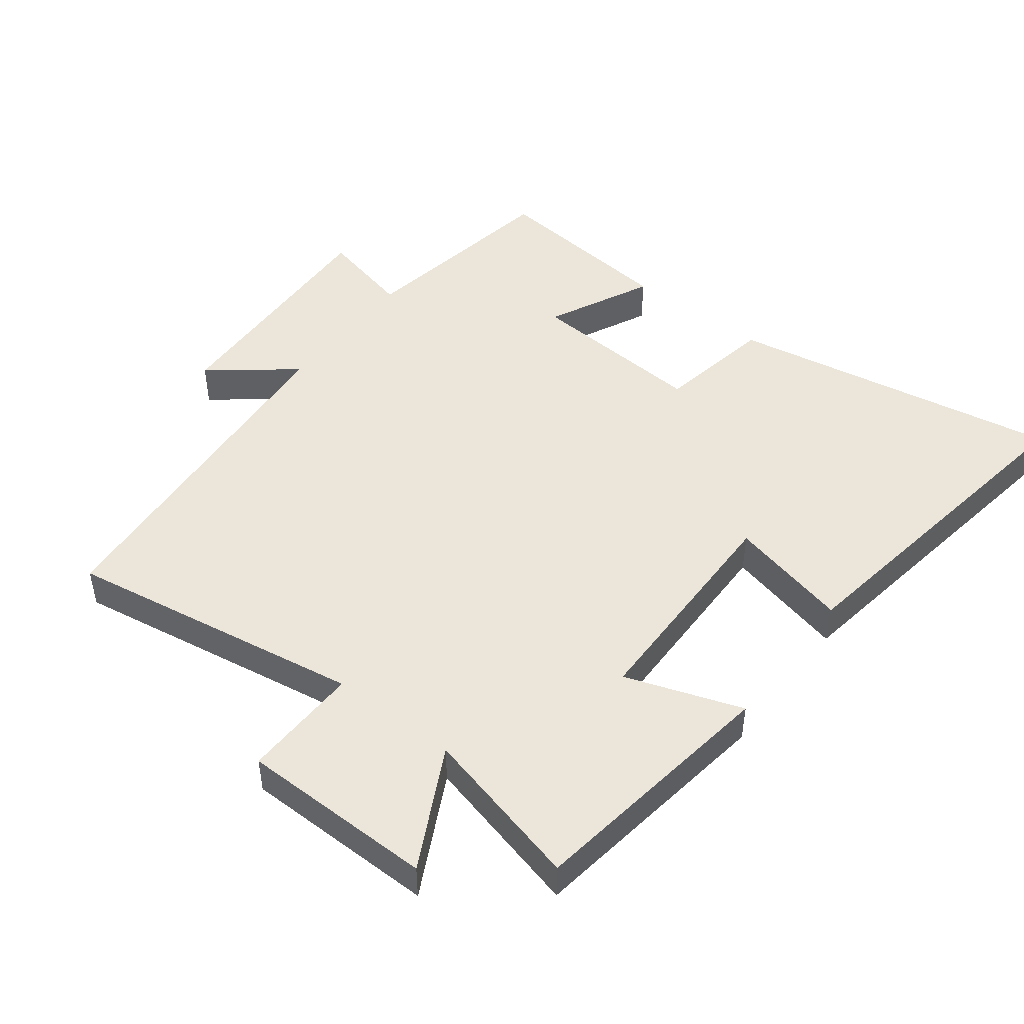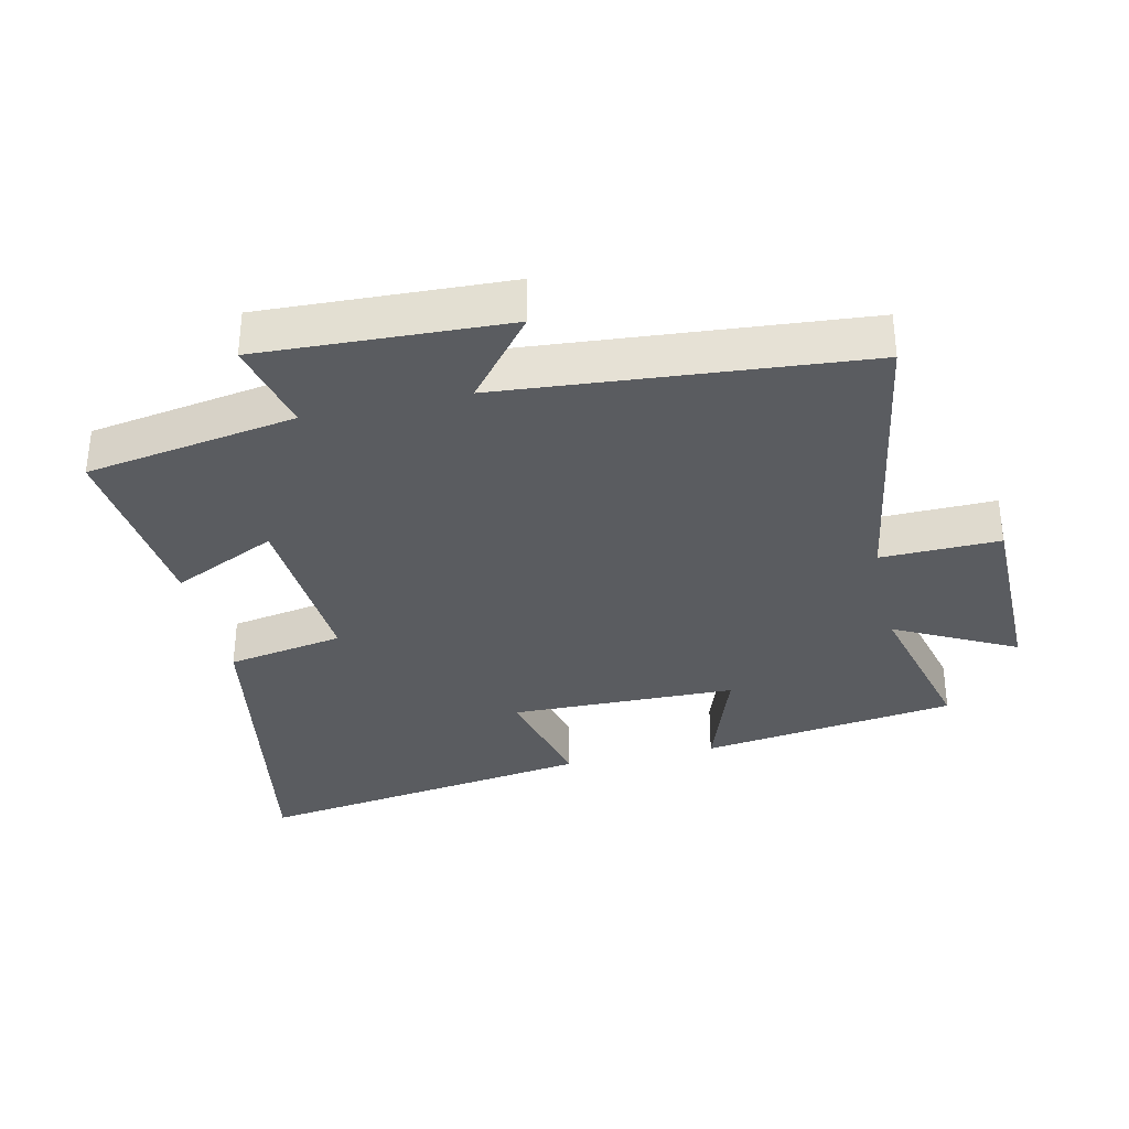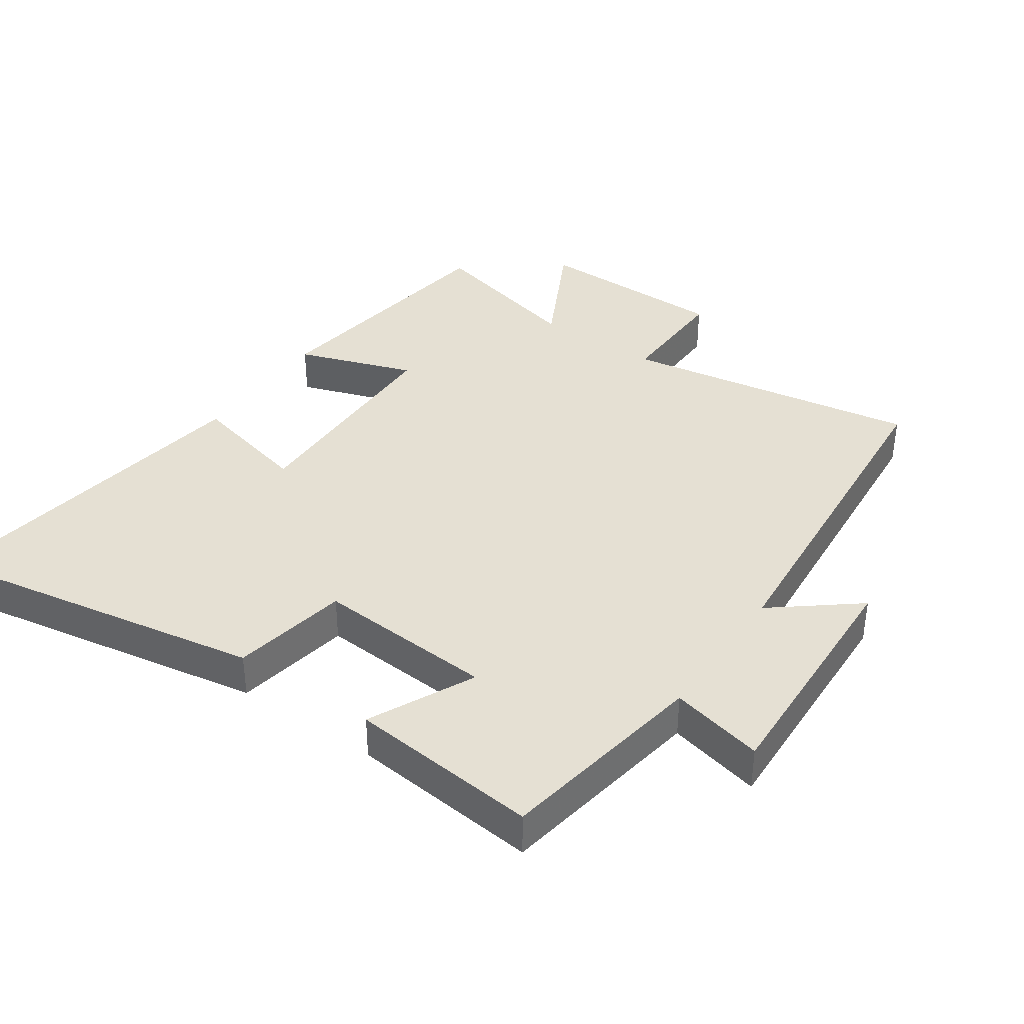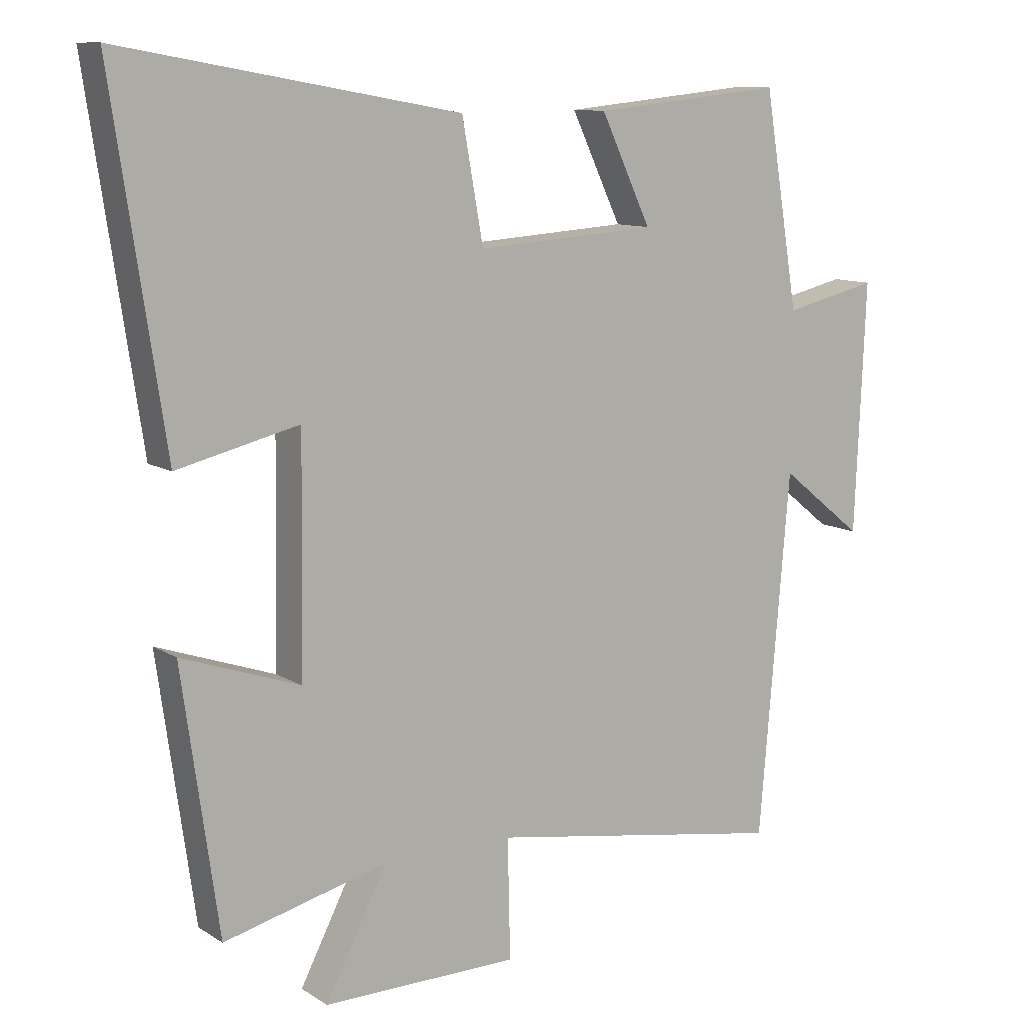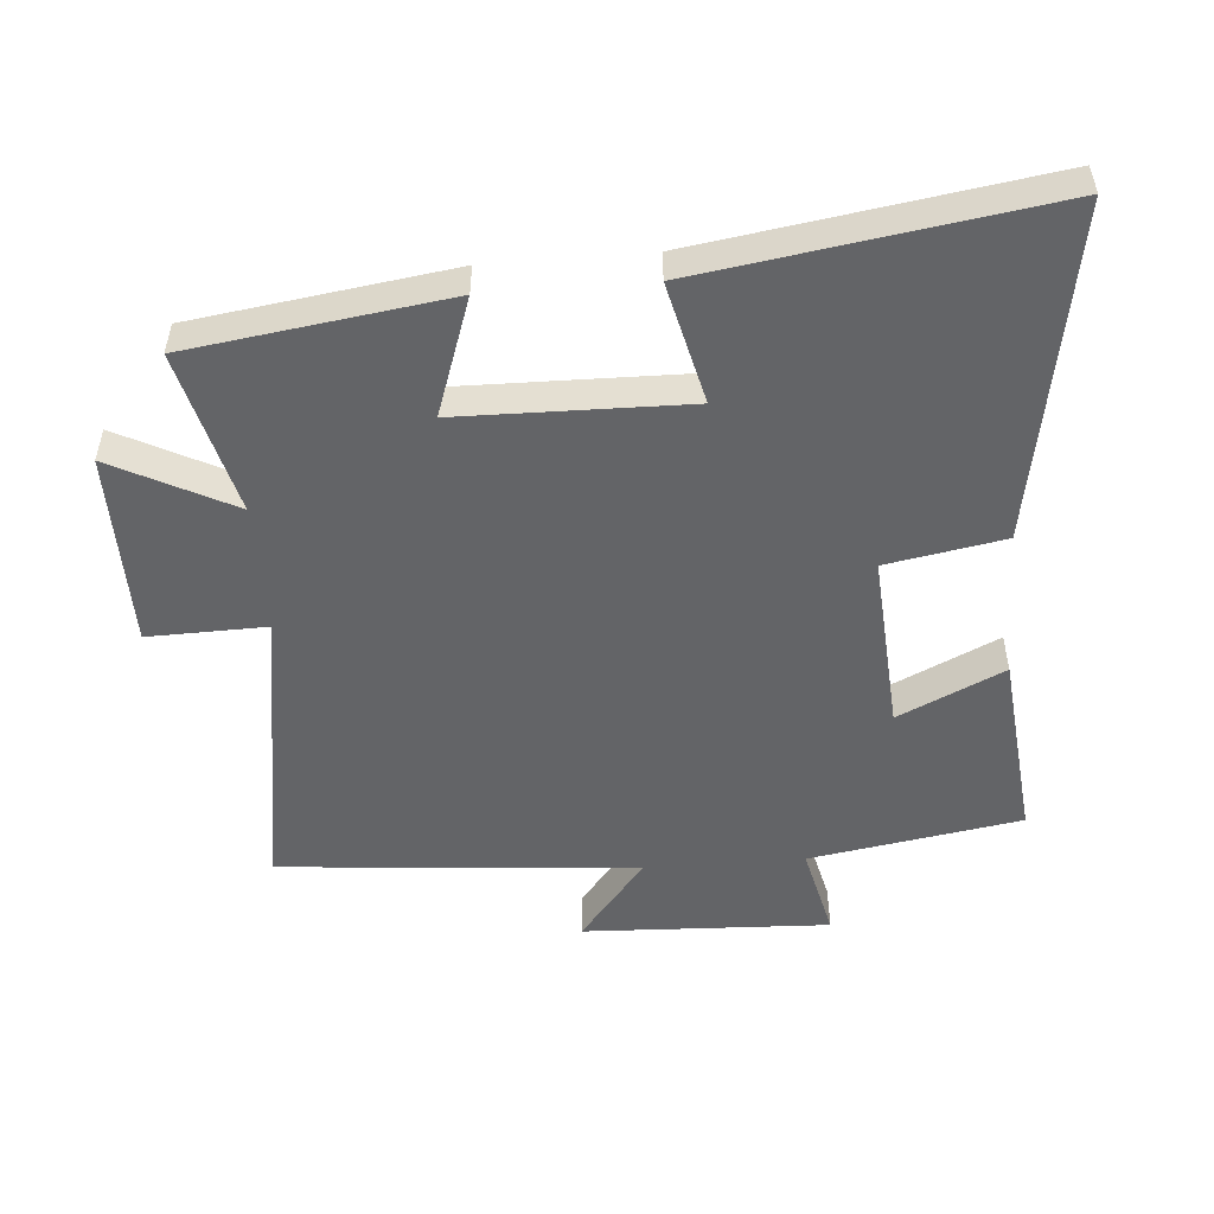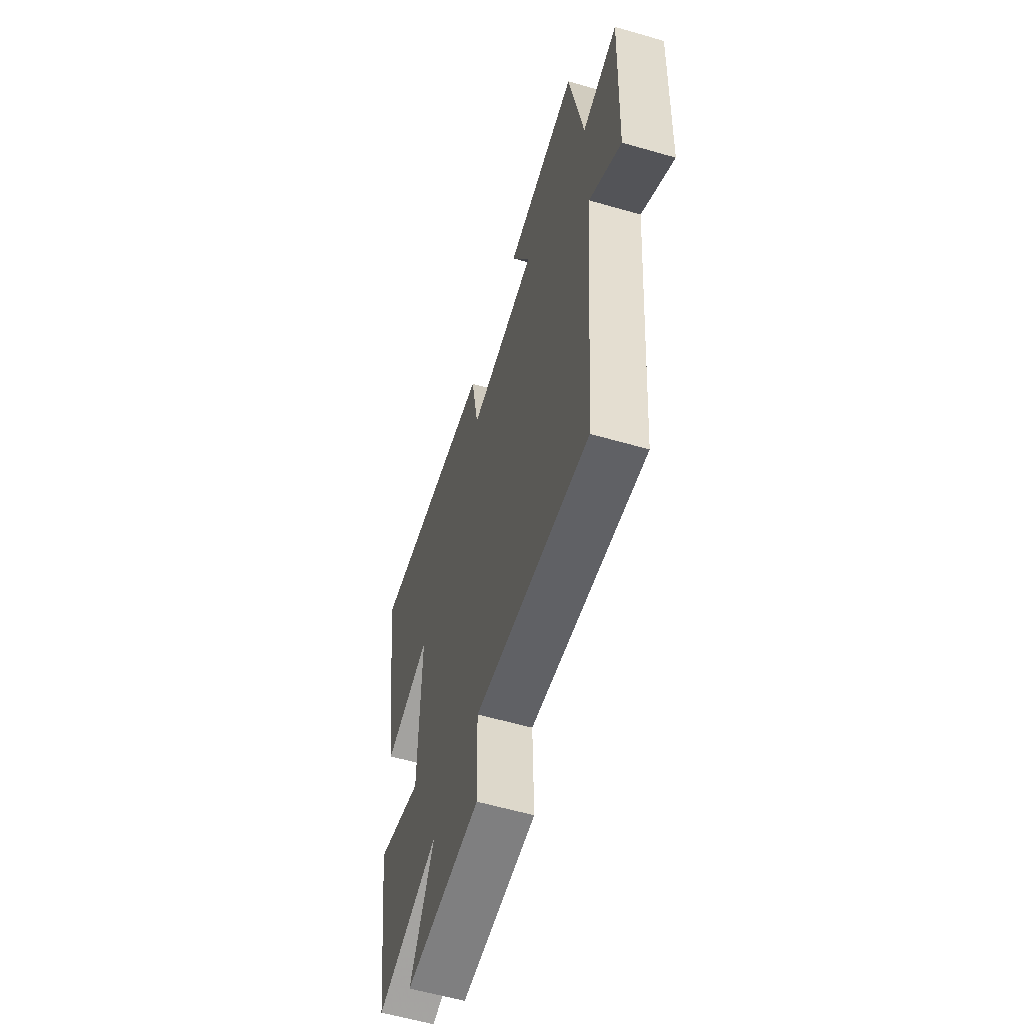
<metadata>
{"format":"obj","ext":"obj","renderer":"f3d","projection":"perspective","resolution":1024,"background":"white","views":[{"elev":47.6,"azim":-142.4,"up":"+Y"},{"elev":-33.7,"azim":102.7,"up":"+Y"},{"elev":38.1,"azim":34.7,"up":"+Y"},{"elev":10.6,"azim":-33.7,"up":"+Z"},{"elev":-51.2,"azim":-85.4,"up":"+Y"},{"elev":-59.3,"azim":73.5,"up":"+Z"}]}
</metadata>
<code>
v -0.445 0.07 -0.562
v -0.5 0.07 -0.172
v -0.322 0.07 -0.234
v -0.316 0.07 0.11
v -0.5 0.07 0.066
v -0.579 0.07 0.59
v -0.07 0.07 0.5
v -0.038 0.07 0.322
v 0.234 0.07 0.34
v 0.158 0.07 0.5
v 0.447 0.07 0.529
v 0.5 0.07 0.209
v 0.642 0.07 0.242
v 0.626 0.07 -0.132
v 0.5 0.07 -0.031
v 0.454 0.07 -0.575
v 0.001 0.07 -0.5
v 0.005 0.07 -0.68
v -0.291 0.07 -0.682
v -0.197 0.07 -0.5
v -0.445 0 -0.562
v -0.5 0 -0.172
v -0.322 0 -0.234
v -0.316 0 0.11
v -0.5 0 0.066
v -0.579 0 0.59
v -0.07 0 0.5
v -0.038 0 0.322
v 0.234 0 0.34
v 0.158 0 0.5
v 0.447 0 0.529
v 0.5 0 0.209
v 0.642 0 0.242
v 0.626 0 -0.132
v 0.5 0 -0.031
v 0.454 0 -0.575
v 0.001 0 -0.5
v 0.005 0 -0.68
v -0.291 0 -0.682
v -0.197 0 -0.5
f 17 18 19 20
f 15 16 17
f 15 17 20
f 12 13 14 15
f 9 10 11 12
f 8 9 12 15
f 5 6 7 8
f 4 5 8
f 3 4 8 15
f 20 1 2 3
f 3 15 20
f 40 39 38 37
f 37 36 35
f 40 37 35
f 35 34 33 32
f 32 31 30 29
f 35 32 29 28
f 28 27 26 25
f 28 25 24
f 35 28 24 23
f 23 22 21 40
f 40 35 23
f 1 21 22 2
f 2 22 23 3
f 3 23 24 4
f 4 24 25 5
f 5 25 26 6
f 6 26 27 7
f 7 27 28 8
f 8 28 29 9
f 9 29 30 10
f 10 30 31 11
f 11 31 32 12
f 12 32 33 13
f 13 33 34 14
f 14 34 35 15
f 15 35 36 16
f 16 36 37 17
f 17 37 38 18
f 18 38 39 19
f 19 39 40 20
f 20 40 21 1

</code>
